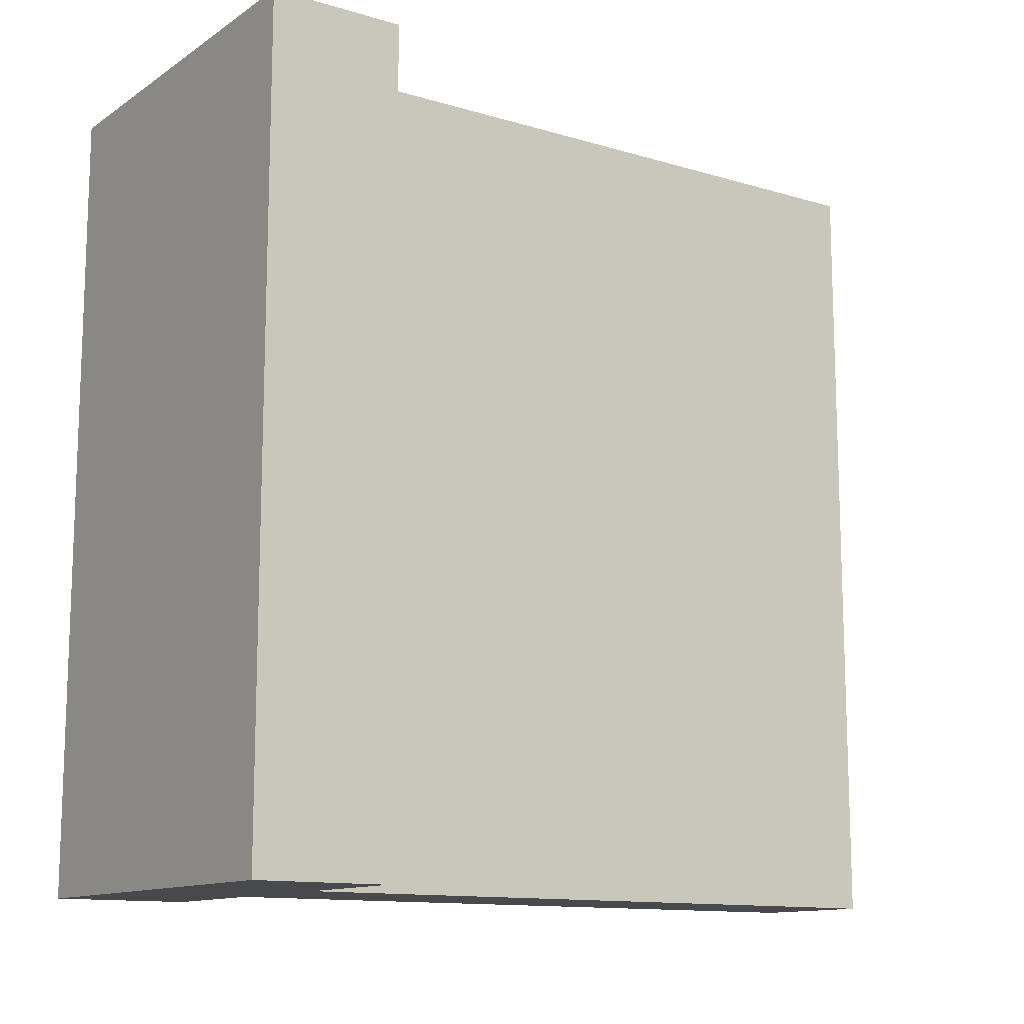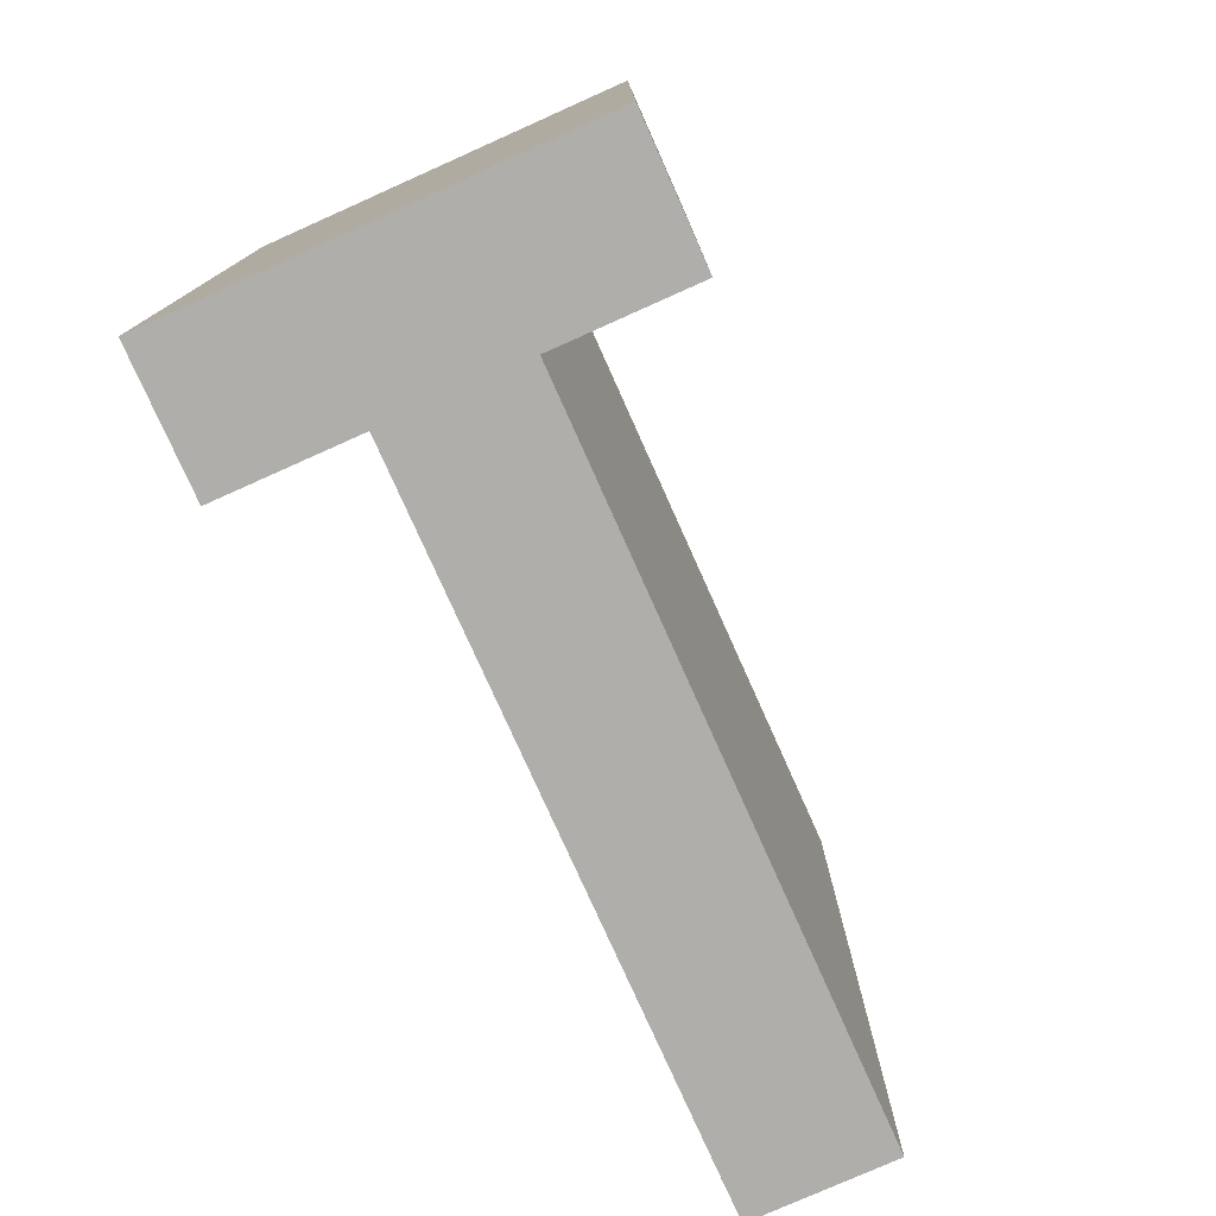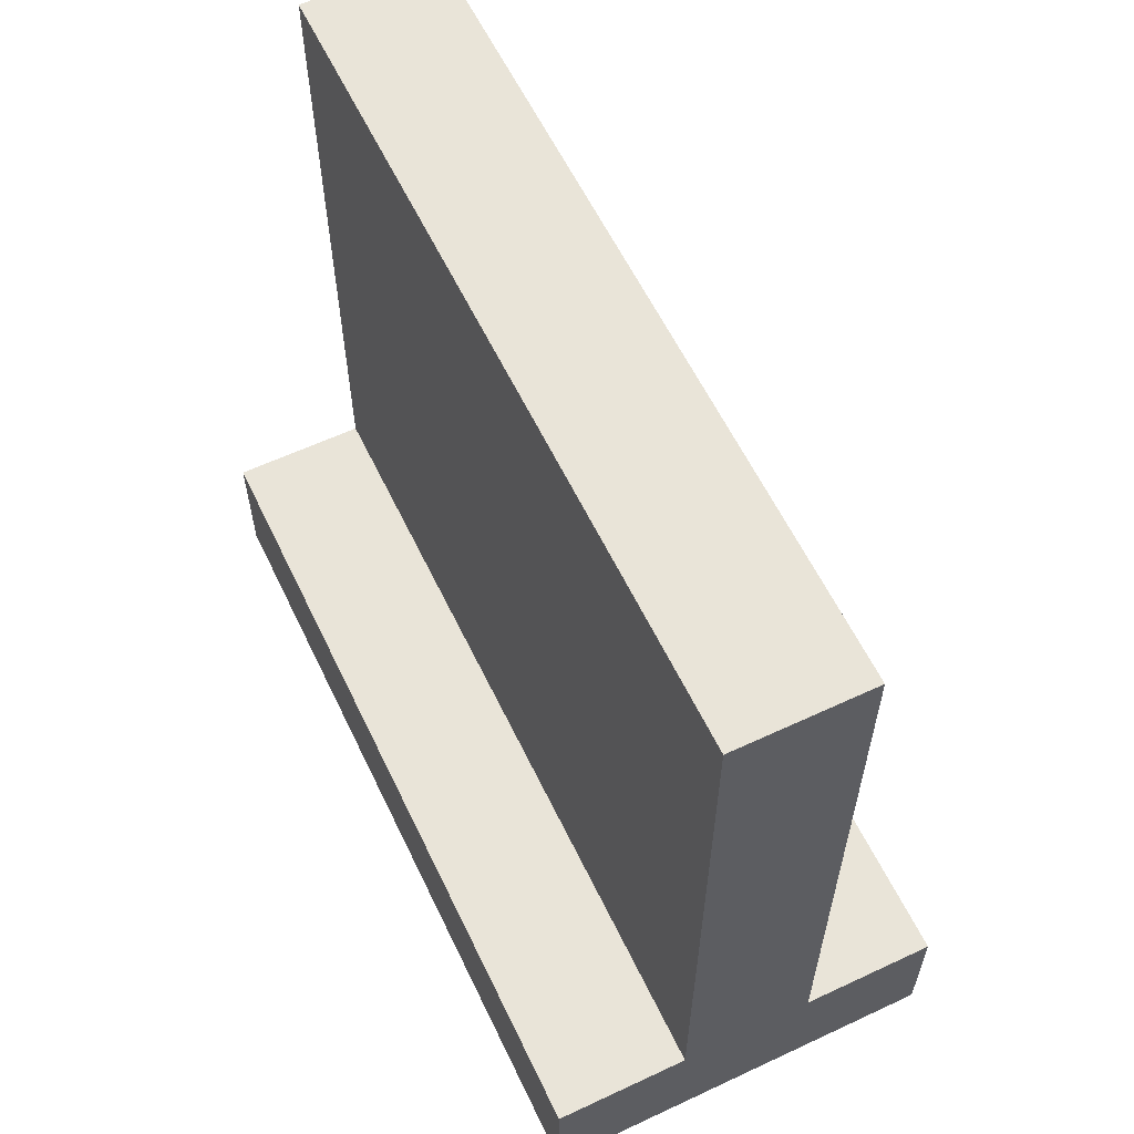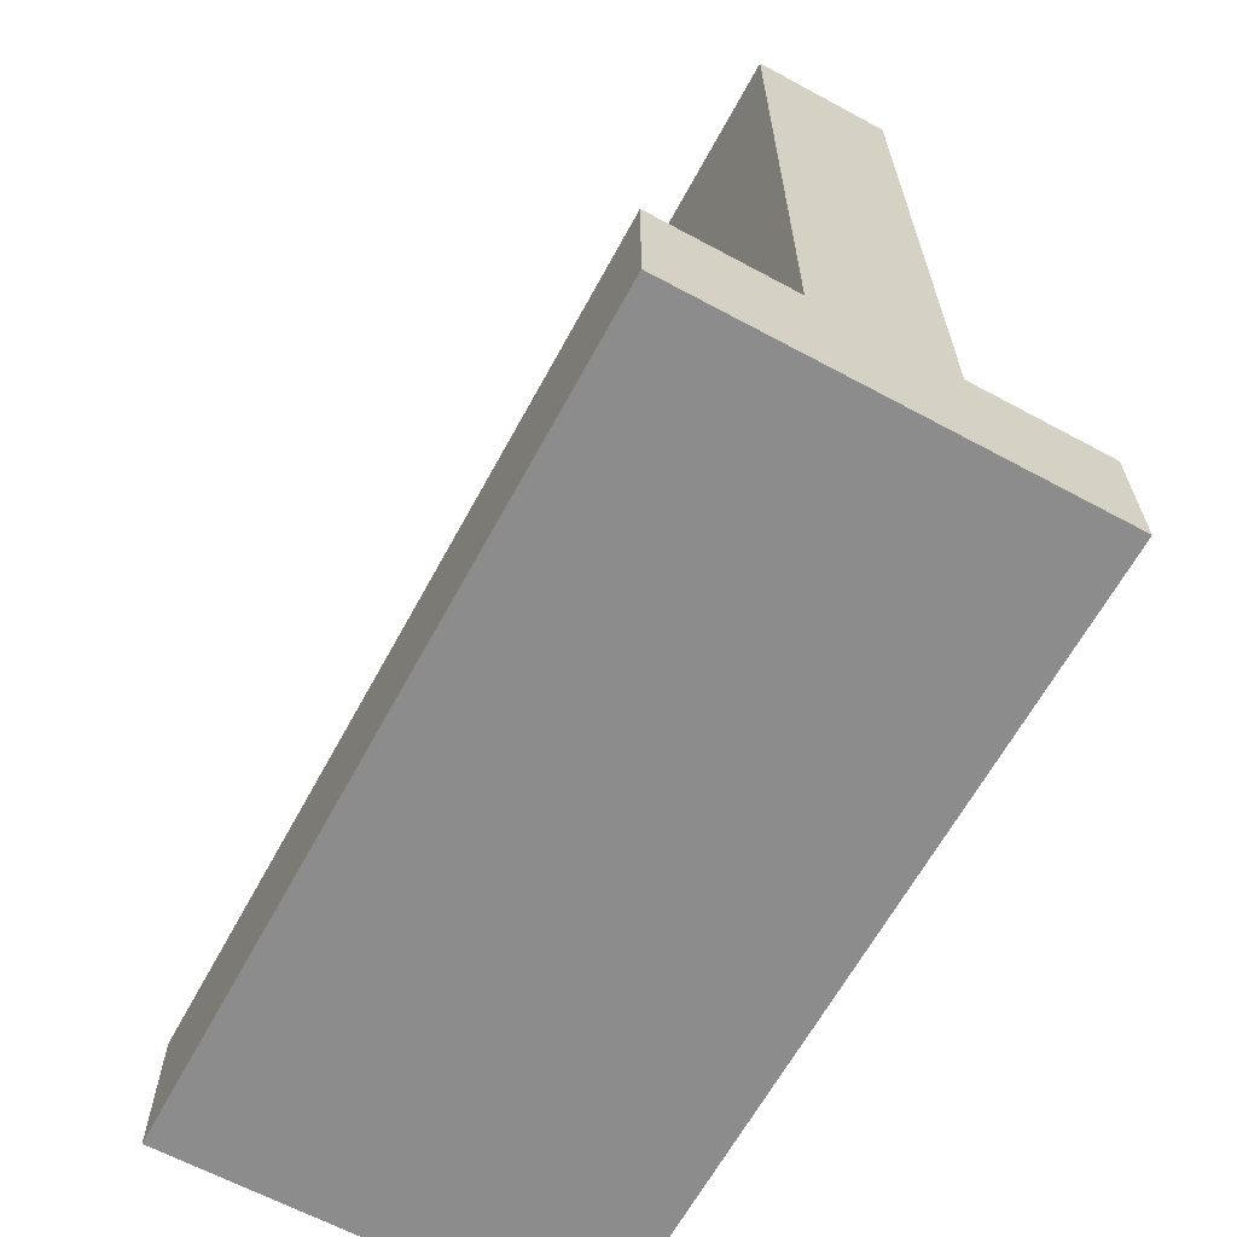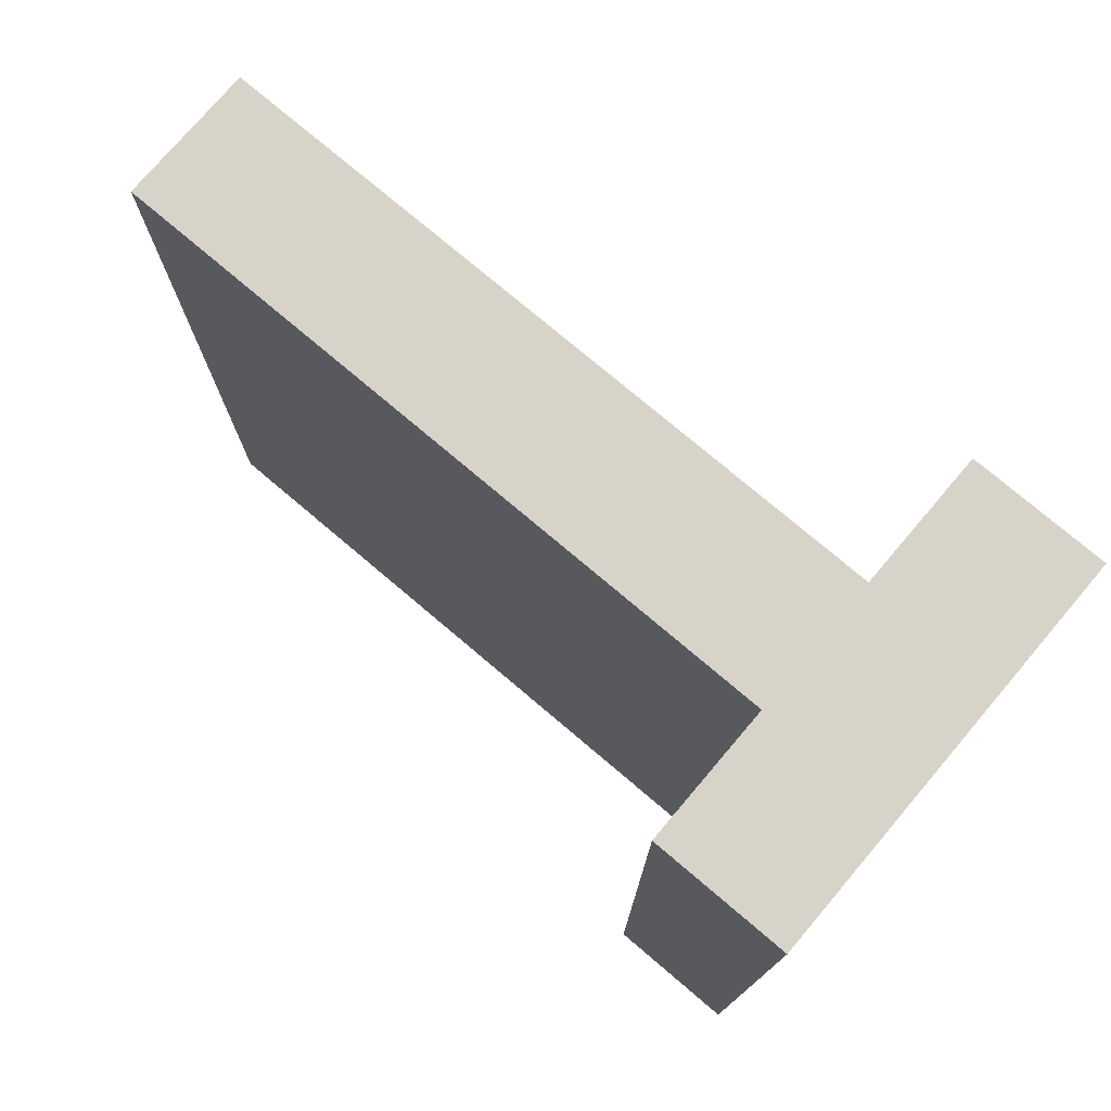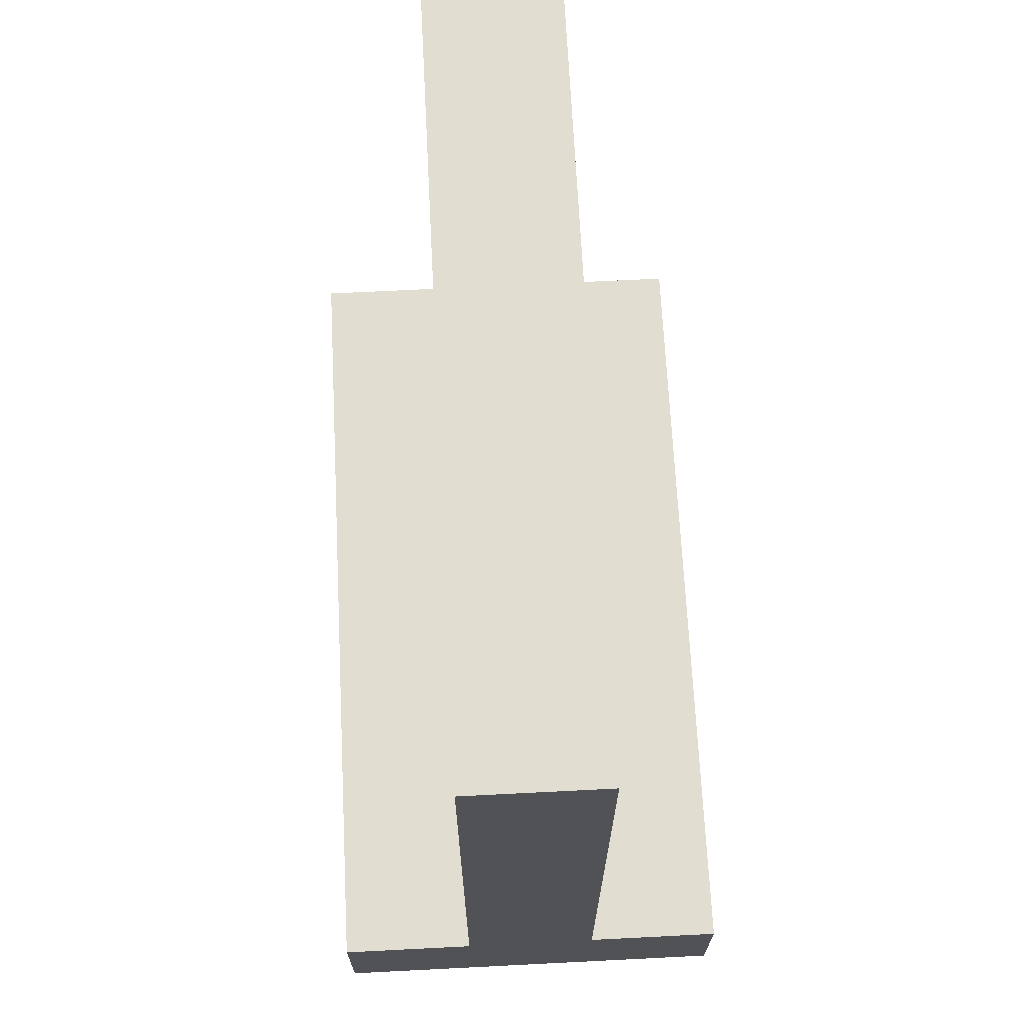
<metadata>
{"format":"obj","ext":"obj","renderer":"f3d","projection":"perspective","resolution":1024,"background":"white","views":[{"elev":-12.5,"azim":-124.5,"up":"+Y"},{"elev":-77.7,"azim":-155.9,"up":"+Y"},{"elev":59.8,"azim":154.4,"up":"+Z"},{"elev":-64.3,"azim":-28.5,"up":"+Z"},{"elev":76.0,"azim":130.3,"up":"+Y"},{"elev":68.7,"azim":177.1,"up":"+Z"}]}
</metadata>
<code>
g pb_Mesh305642
v 0 0 16
v -4 0 16
v 0 0 -4
v -4 0 -4
v 0 0 -8
v -4 0 -8
v 4 0 -4
v 4 0 -8
v -8 0 -8
v -8 0 -4
v 0 -24 16
v -4 -24 16
v 0 0 16
v -4 0 16
v -4 -24 16
v -4 -24 -4
v -4 0 16
v -4 0 -4
v -4 -24 -8
v 0 -24 -8
v -4 0 -8
v 0 0 -8
v 0 -24 -4
v 0 -24 16
v 0 0 -4
v 0 0 16
v 0 -24 -4
v -4 -24 -4
v 0 -24 16
v -4 -24 16
v -4 -24 -8
v 0 -24 -8
v -8 0 -4
v -8 -24 -4
v -8 0 -8
v -8 -24 -8
v 4 -24 -4
v 4 0 -4
v 4 -24 -8
v 4 0 -8
v 0 -24 -4
v 0 0 -4
v 4 -24 -4
v 4 0 -4
v 4 -24 -8
v 4 -24 -4
v 4 0 -8
v 4 -24 -8
v -4 0 -4
v -4 -24 -4
v -8 0 -4
v -8 -24 -4
v -8 -24 -4
v -8 -24 -8
v -8 -24 -8
v -8 0 -8
g pb_Mesh305642_0
f 3 2 1
f 3 4 2
f 5 4 3
f 5 6 4
f 7 5 3
f 7 8 5
f 9 4 6
f 9 10 4
g pb_Mesh305642_1
f 13 12 11
f 13 14 12
f 17 16 15
f 17 18 16
f 21 20 19
f 21 22 20
f 25 24 23
f 25 26 24
f 29 28 27
f 29 30 28
f 31 27 28
f 31 32 27
f 35 34 33
f 35 36 34
f 39 38 37
f 39 40 38
f 43 42 41
f 43 44 42
f 45 27 32
f 45 46 27
f 47 20 22
f 47 48 20
f 51 50 49
f 51 52 50
f 53 31 28
f 53 54 31
f 55 21 19
f 55 56 21

</code>
